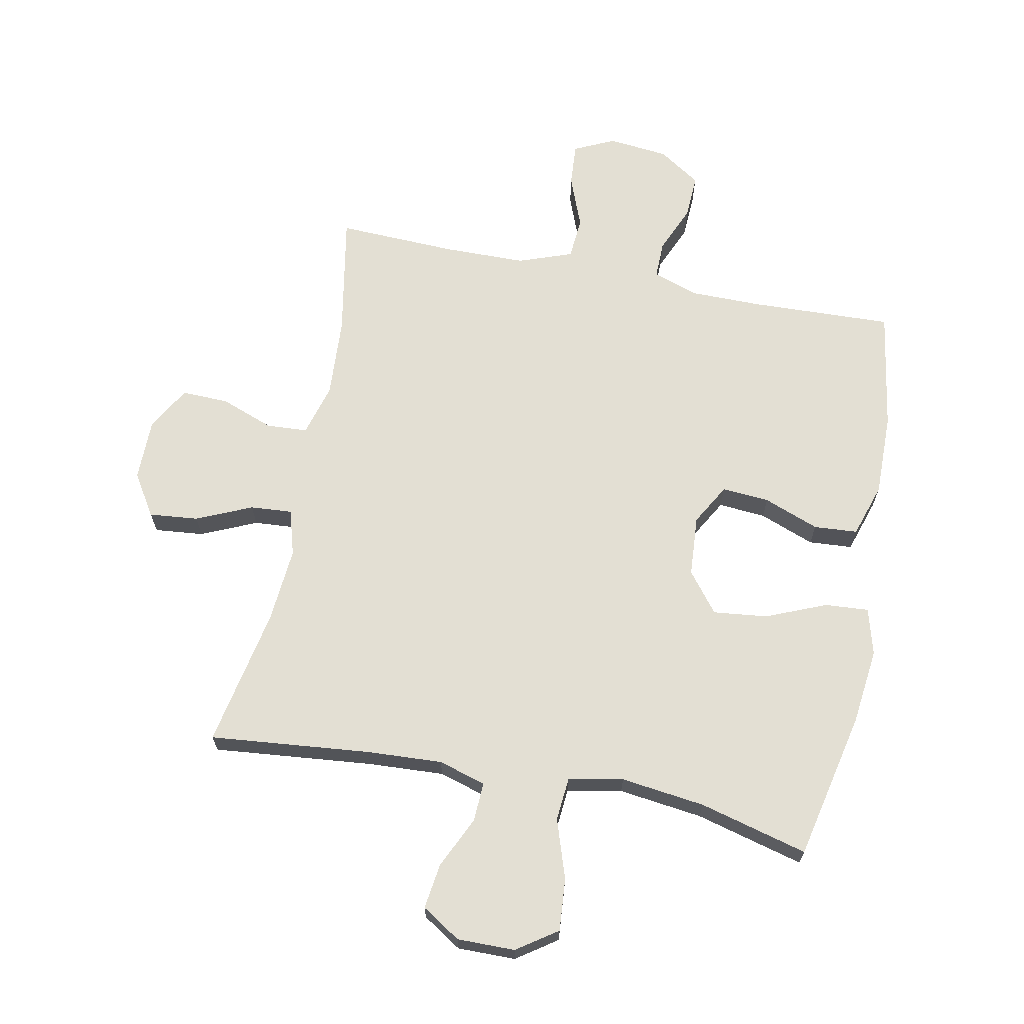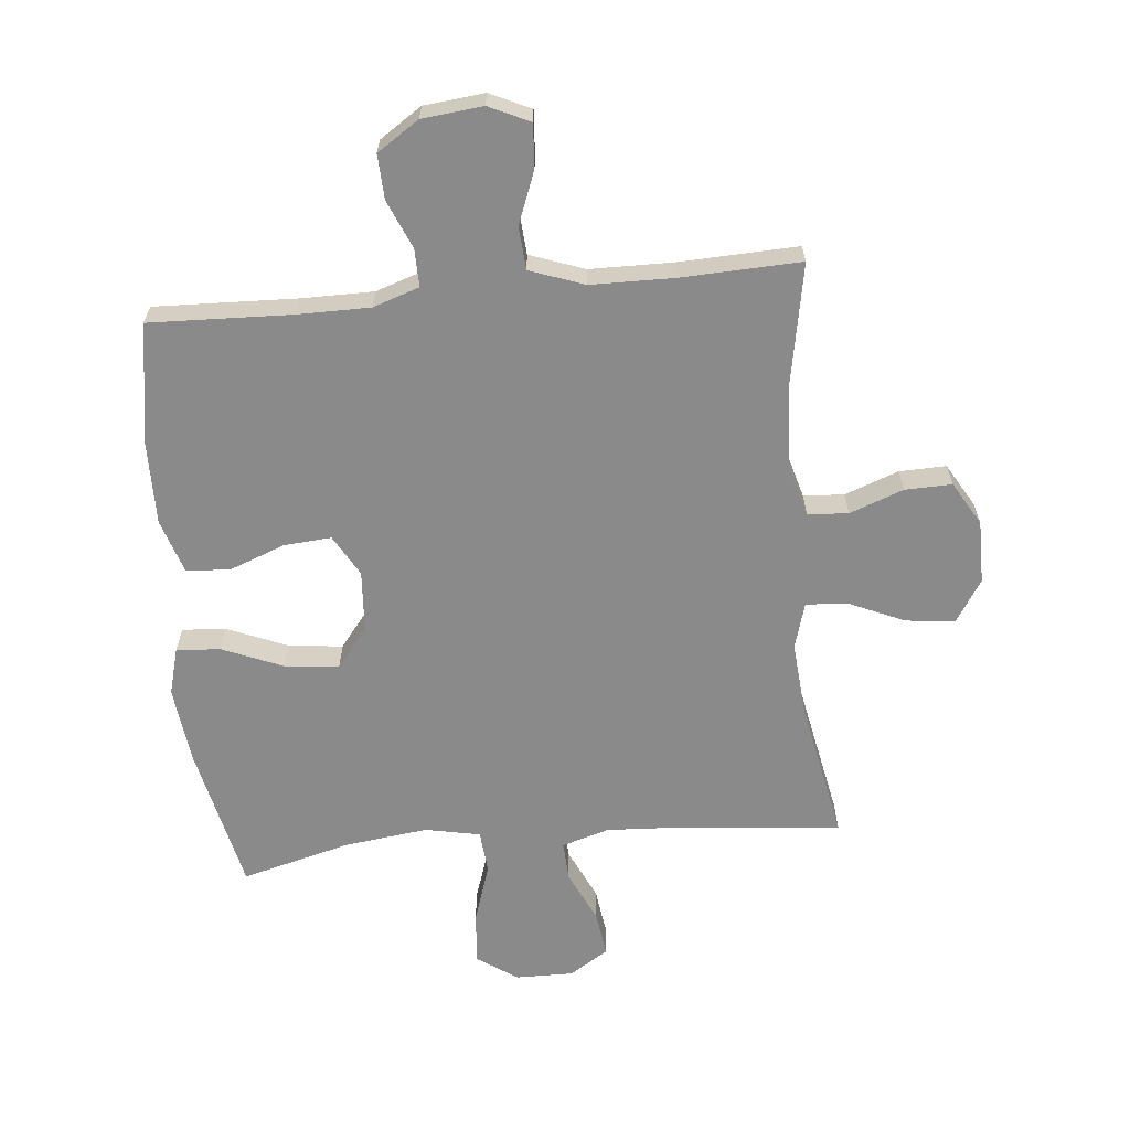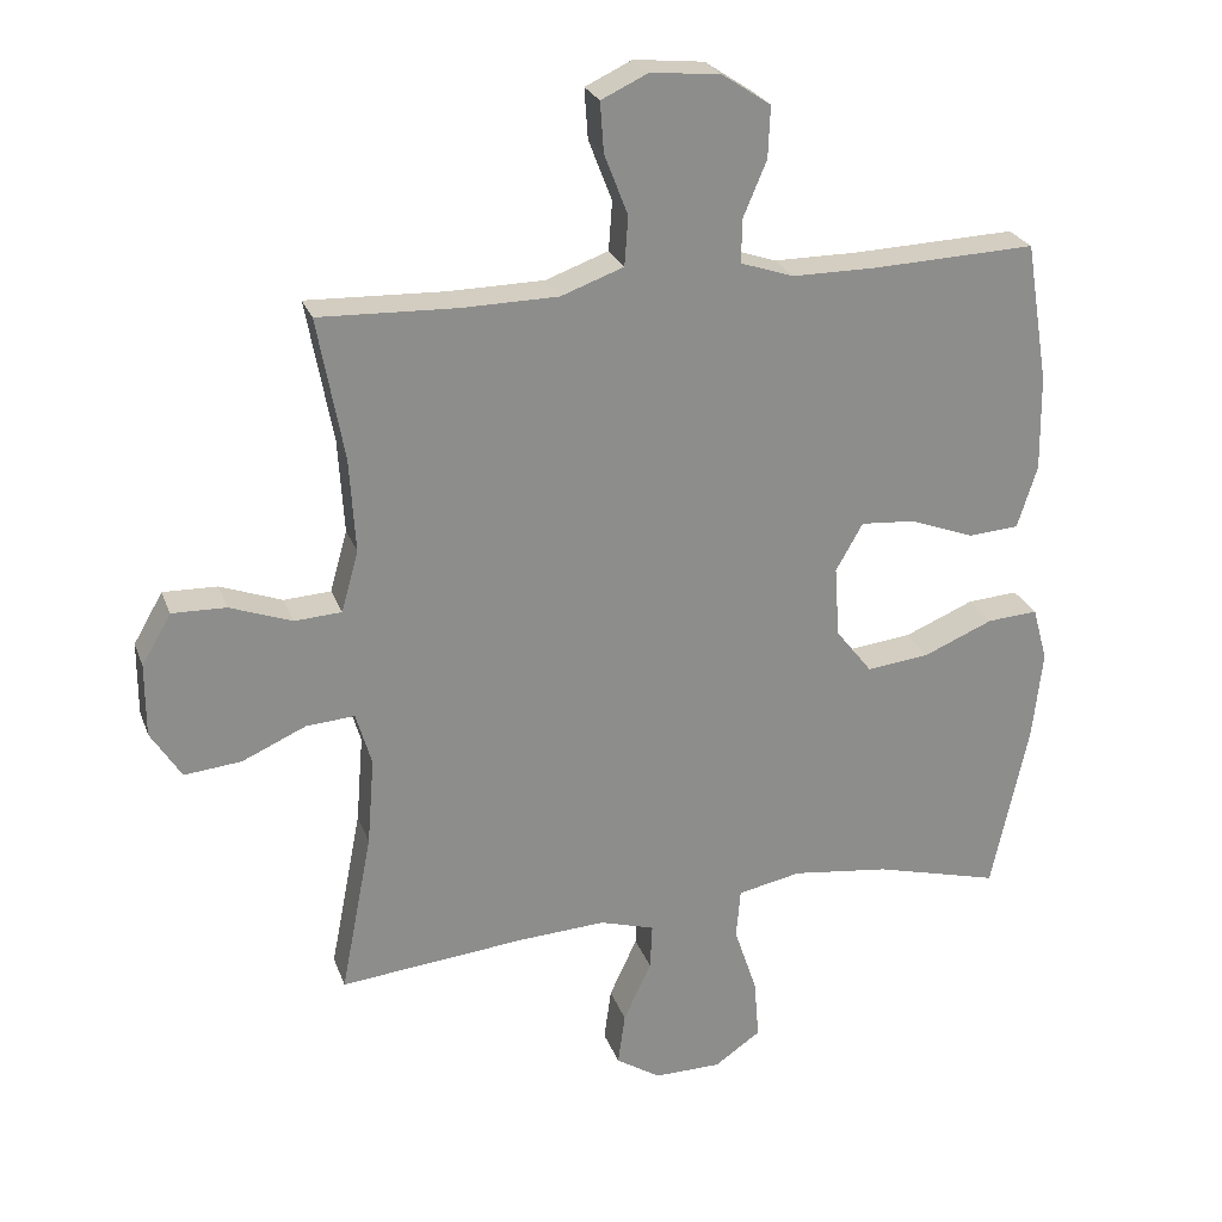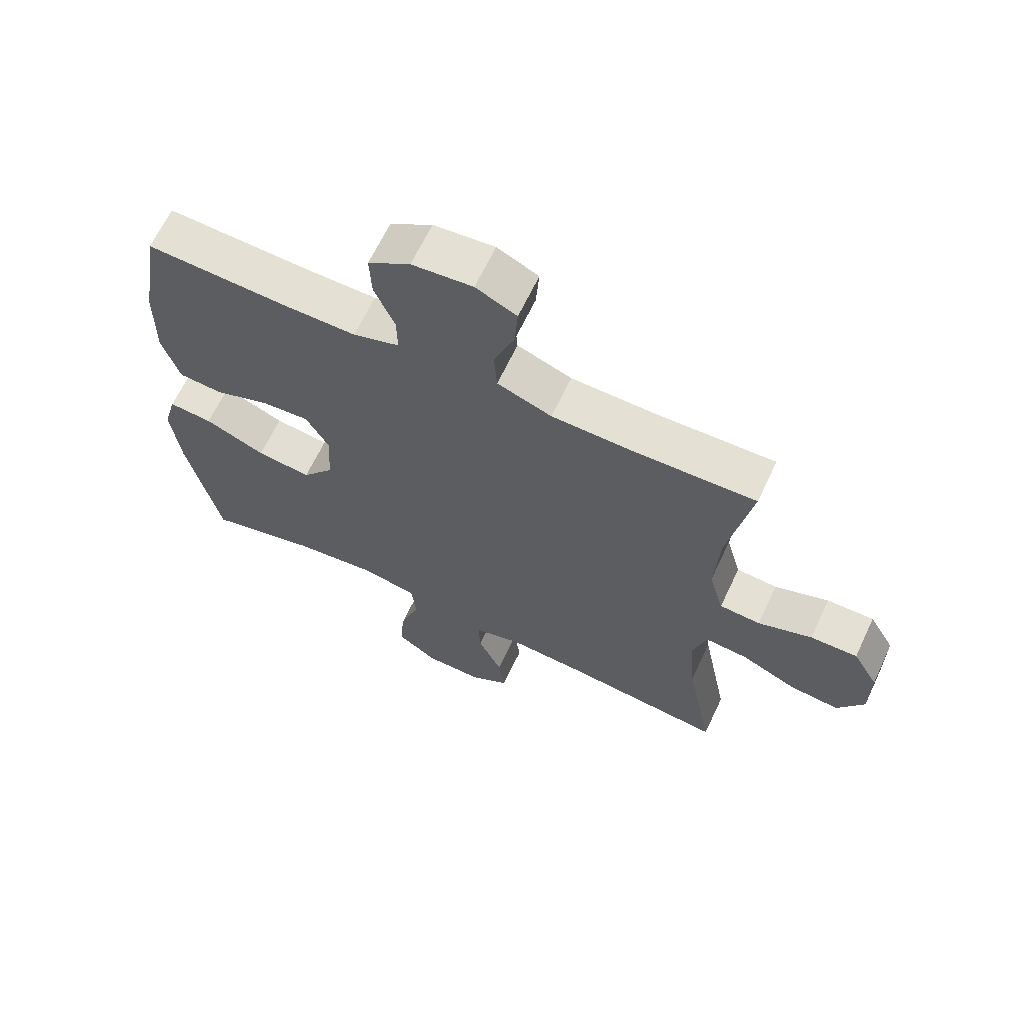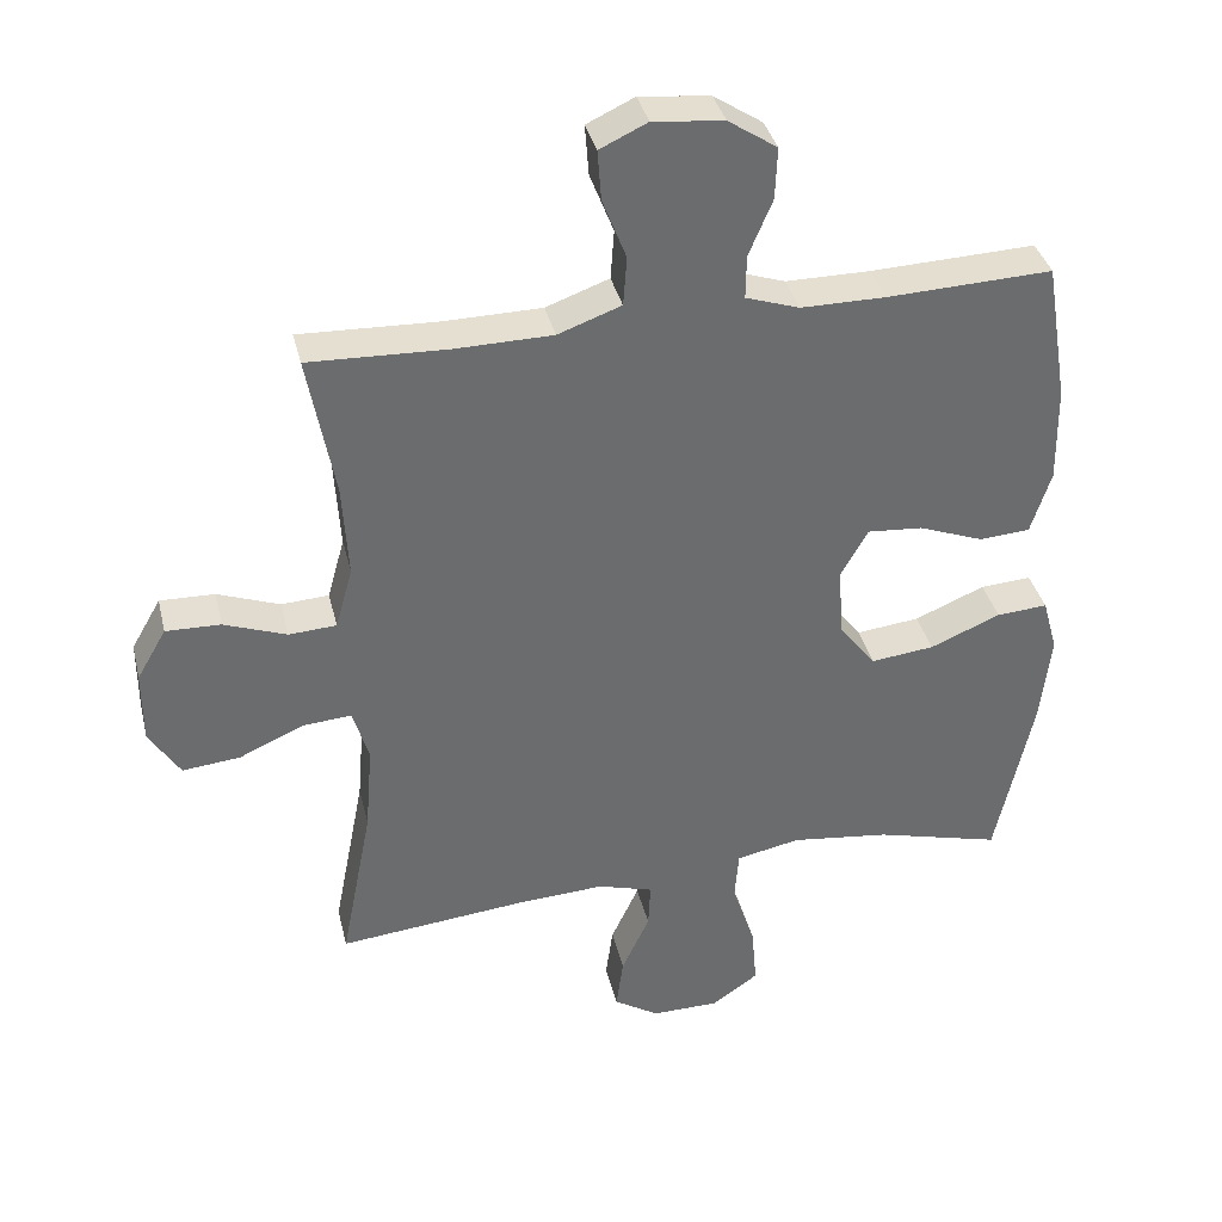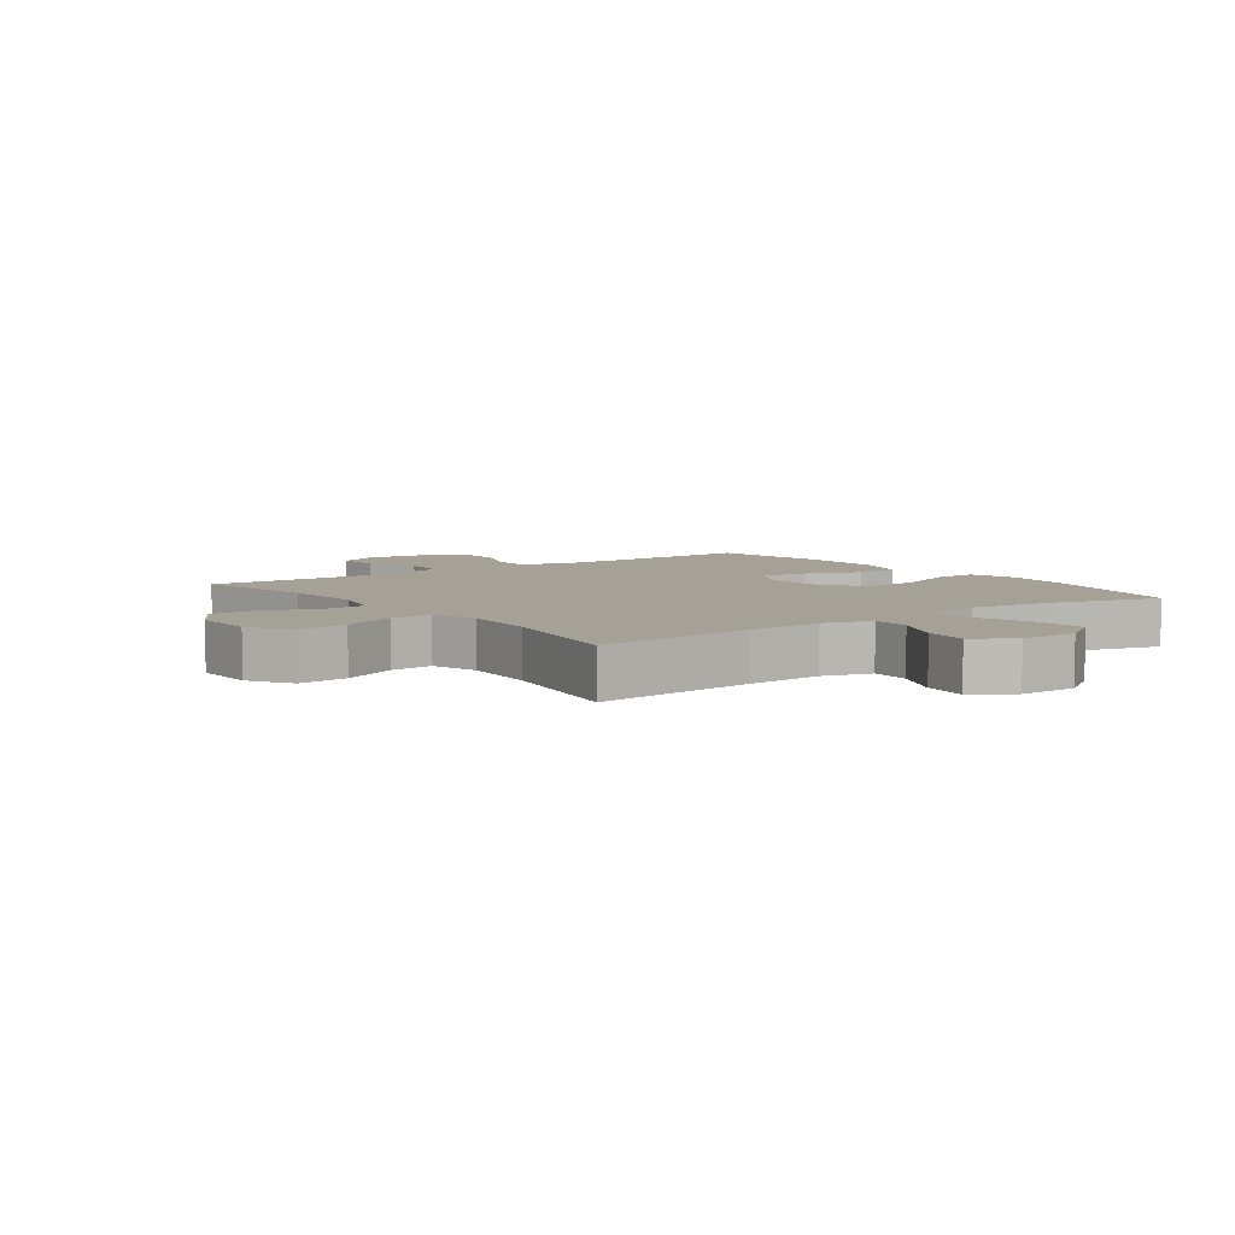
<metadata>
{"format":"obj","ext":"obj","renderer":"f3d","projection":"perspective","resolution":1024,"background":"white","views":[{"elev":66.9,"azim":-168.7,"up":"+Y"},{"elev":-63.6,"azim":5.6,"up":"+Y"},{"elev":25.1,"azim":162.7,"up":"+Z"},{"elev":65.3,"azim":25.3,"up":"+Z"},{"elev":36.8,"azim":166.7,"up":"+Z"},{"elev":6.0,"azim":143.8,"up":"+Y"}]}
</metadata>
<code>
v 0.5 0.07 -0.5
v 0.24 0.07 -0.474
v 0.116 0.07 -0.467
v 0.039 0.07 -0.49
v 0.042 0.07 -0.554
v 0.081 0.07 -0.638
v 0.091 0.07 -0.712
v 0.028 0.07 -0.752
v -0.066 0.07 -0.751
v -0.131 0.07 -0.706
v -0.124 0.07 -0.621
v -0.092 0.07 -0.525
v -0.098 0.07 -0.455
v -0.187 0.07 -0.437
v -0.324 0.07 -0.454
v -0.5 0.07 -0.5
v -0.552 0.07 -0.259
v -0.566 0.07 -0.135
v -0.545 0.07 -0.059
v -0.474 0.07 -0.064
v -0.376 0.07 -0.105
v -0.288 0.07 -0.115
v -0.237 0.07 -0.05
v -0.23 0.07 0.049
v -0.268 0.07 0.116
v -0.345 0.07 0.11
v -0.435 0.07 0.076
v -0.506 0.07 0.081
v -0.534 0.07 0.169
v -0.532 0.07 0.304
v -0.5 0.07 0.5
v -0.27 0.07 0.491
v -0.153 0.07 0.491
v -0.078 0.07 0.516
v -0.079 0.07 0.577
v -0.112 0.07 0.655
v -0.115 0.07 0.727
v -0.047 0.07 0.772
v 0.051 0.07 0.782
v 0.117 0.07 0.751
v 0.112 0.07 0.681
v 0.079 0.07 0.596
v 0.084 0.07 0.527
v 0.172 0.07 0.495
v 0.307 0.07 0.493
v 0.5 0.07 0.5
v 0.463 0.07 0.3
v 0.455 0.07 0.169
v 0.479 0.07 0.083
v 0.545 0.07 0.079
v 0.632 0.07 0.111
v 0.708 0.07 0.113
v 0.749 0.07 0.042
v 0.749 0.07 -0.06
v 0.706 0.07 -0.128
v 0.626 0.07 -0.12
v 0.536 0.07 -0.08
v 0.468 0.07 -0.075
v 0.446 0.07 -0.15
v 0.456 0.07 -0.273
v 0.5 0 -0.5
v 0.24 0 -0.474
v 0.116 0 -0.467
v 0.039 0 -0.49
v 0.042 0 -0.554
v 0.081 0 -0.638
v 0.091 0 -0.712
v 0.028 0 -0.752
v -0.066 0 -0.751
v -0.131 0 -0.706
v -0.124 0 -0.621
v -0.092 0 -0.525
v -0.098 0 -0.455
v -0.187 0 -0.437
v -0.324 0 -0.454
v -0.5 0 -0.5
v -0.552 0 -0.259
v -0.566 0 -0.135
v -0.545 0 -0.059
v -0.474 0 -0.064
v -0.376 0 -0.105
v -0.288 0 -0.115
v -0.237 0 -0.05
v -0.23 0 0.049
v -0.268 0 0.116
v -0.345 0 0.11
v -0.435 0 0.076
v -0.506 0 0.081
v -0.534 0 0.169
v -0.532 0 0.304
v -0.5 0 0.5
v -0.27 0 0.491
v -0.153 0 0.491
v -0.078 0 0.516
v -0.079 0 0.577
v -0.112 0 0.655
v -0.115 0 0.727
v -0.047 0 0.772
v 0.051 0 0.782
v 0.117 0 0.751
v 0.112 0 0.681
v 0.079 0 0.596
v 0.084 0 0.527
v 0.172 0 0.495
v 0.307 0 0.493
v 0.5 0 0.5
v 0.463 0 0.3
v 0.455 0 0.169
v 0.479 0 0.083
v 0.545 0 0.079
v 0.632 0 0.111
v 0.708 0 0.113
v 0.749 0 0.042
v 0.749 0 -0.06
v 0.706 0 -0.128
v 0.626 0 -0.12
v 0.536 0 -0.08
v 0.468 0 -0.075
v 0.446 0 -0.15
v 0.456 0 -0.273
f 55 56 57
f 54 55 57
f 53 54 57
f 52 53 57
f 51 52 57
f 50 51 57
f 49 50 57 58
f 48 49 58 59
f 45 46 47
f 44 45 47 48
f 43 44 48 59
f 40 41 42
f 39 40 42
f 38 39 42
f 37 38 42
f 36 37 42
f 35 36 42
f 34 35 42 43
f 43 59 60
f 34 43 60
f 33 34 60
f 30 31 32
f 29 30 32
f 28 29 32
f 27 28 32
f 26 27 32
f 25 26 32 33
f 19 20 21
f 18 19 21
f 17 18 21
f 16 17 21
f 15 16 21
f 14 15 21 22
f 13 14 22 23
f 10 11 12
f 9 10 12
f 8 9 12
f 7 8 12
f 6 7 12
f 5 6 12
f 4 5 12 13
f 13 23 24
f 4 13 24
f 3 4 24
f 60 1 2
f 25 33 60
f 24 25 60
f 3 24 60
f 2 3 60
f 117 116 115
f 117 115 114
f 117 114 113
f 117 113 112
f 117 112 111
f 117 111 110
f 118 117 110 109
f 119 118 109 108
f 107 106 105
f 108 107 105 104
f 119 108 104 103
f 102 101 100
f 102 100 99
f 102 99 98
f 102 98 97
f 102 97 96
f 102 96 95
f 103 102 95 94
f 120 119 103
f 120 103 94
f 120 94 93
f 92 91 90
f 92 90 89
f 92 89 88
f 92 88 87
f 92 87 86
f 93 92 86 85
f 81 80 79
f 81 79 78
f 81 78 77
f 81 77 76
f 81 76 75
f 82 81 75 74
f 83 82 74 73
f 72 71 70
f 72 70 69
f 72 69 68
f 72 68 67
f 72 67 66
f 72 66 65
f 73 72 65 64
f 84 83 73
f 84 73 64
f 84 64 63
f 62 61 120
f 120 93 85
f 120 85 84
f 120 84 63
f 120 63 62
f 1 61 62 2
f 2 62 63 3
f 3 63 64 4
f 4 64 65 5
f 5 65 66 6
f 6 66 67 7
f 7 67 68 8
f 8 68 69 9
f 9 69 70 10
f 10 70 71 11
f 11 71 72 12
f 12 72 73 13
f 13 73 74 14
f 14 74 75 15
f 15 75 76 16
f 16 76 77 17
f 17 77 78 18
f 18 78 79 19
f 19 79 80 20
f 20 80 81 21
f 21 81 82 22
f 22 82 83 23
f 23 83 84 24
f 24 84 85 25
f 25 85 86 26
f 26 86 87 27
f 27 87 88 28
f 28 88 89 29
f 29 89 90 30
f 30 90 91 31
f 31 91 92 32
f 32 92 93 33
f 33 93 94 34
f 34 94 95 35
f 35 95 96 36
f 36 96 97 37
f 37 97 98 38
f 38 98 99 39
f 39 99 100 40
f 40 100 101 41
f 41 101 102 42
f 42 102 103 43
f 43 103 104 44
f 44 104 105 45
f 45 105 106 46
f 46 106 107 47
f 47 107 108 48
f 48 108 109 49
f 49 109 110 50
f 50 110 111 51
f 51 111 112 52
f 52 112 113 53
f 53 113 114 54
f 54 114 115 55
f 55 115 116 56
f 56 116 117 57
f 57 117 118 58
f 58 118 119 59
f 59 119 120 60
f 60 120 61 1

</code>
